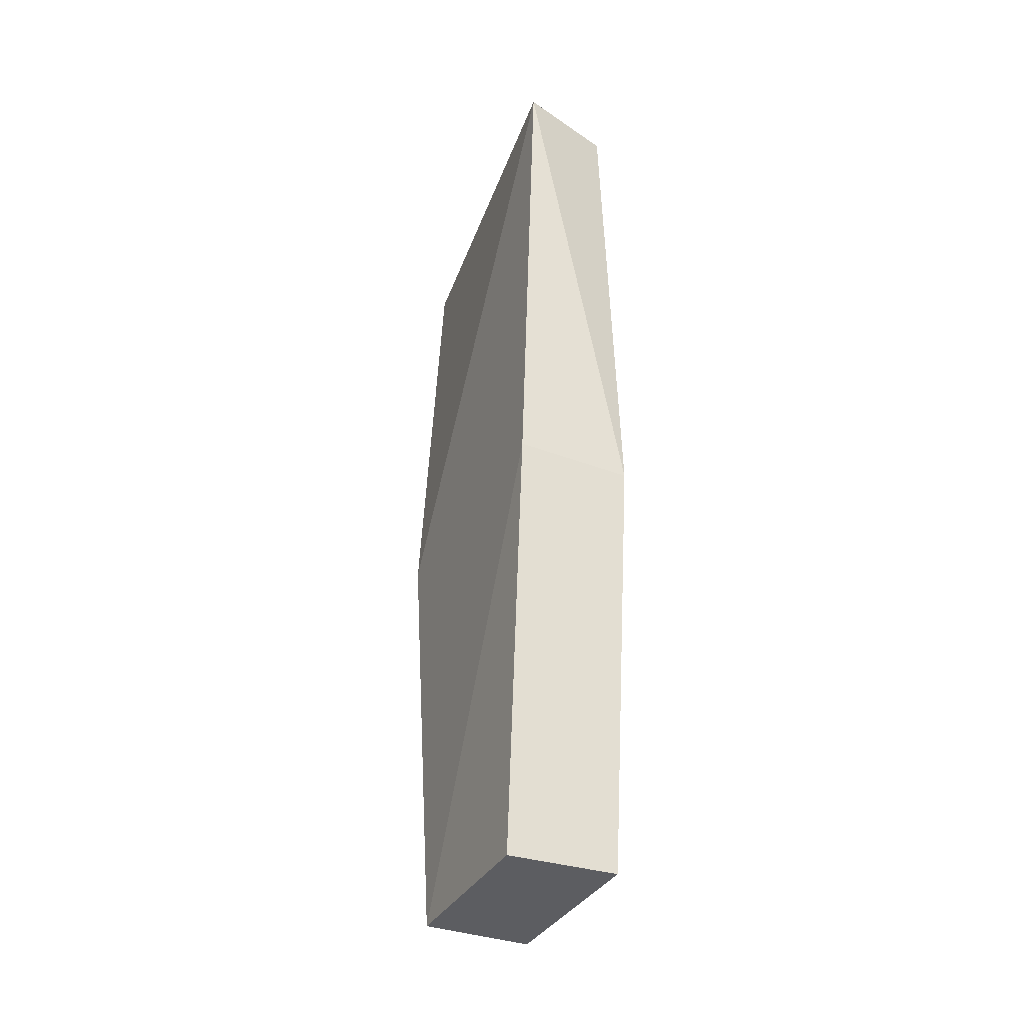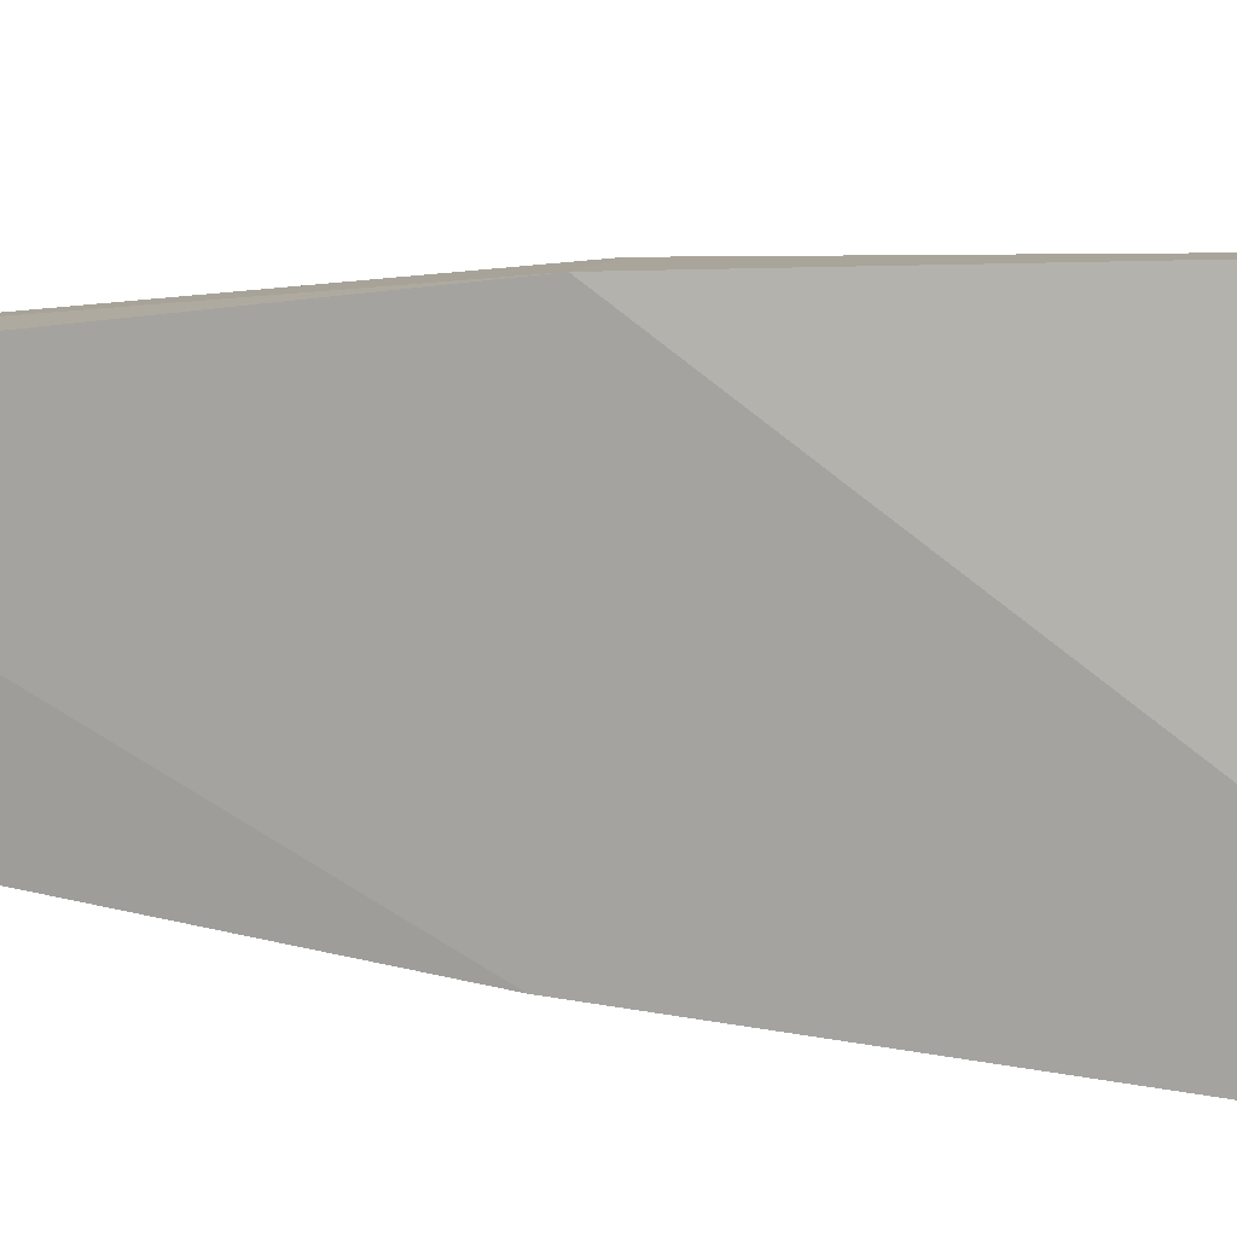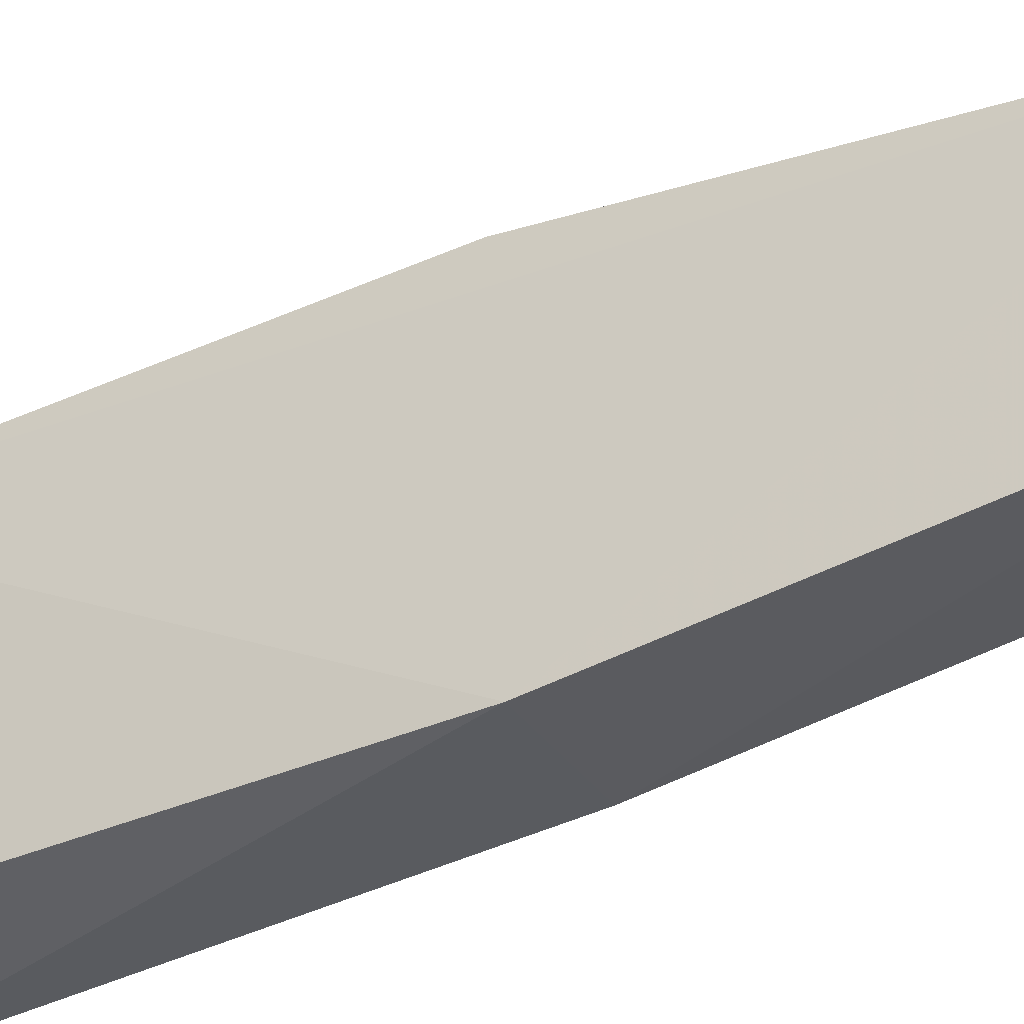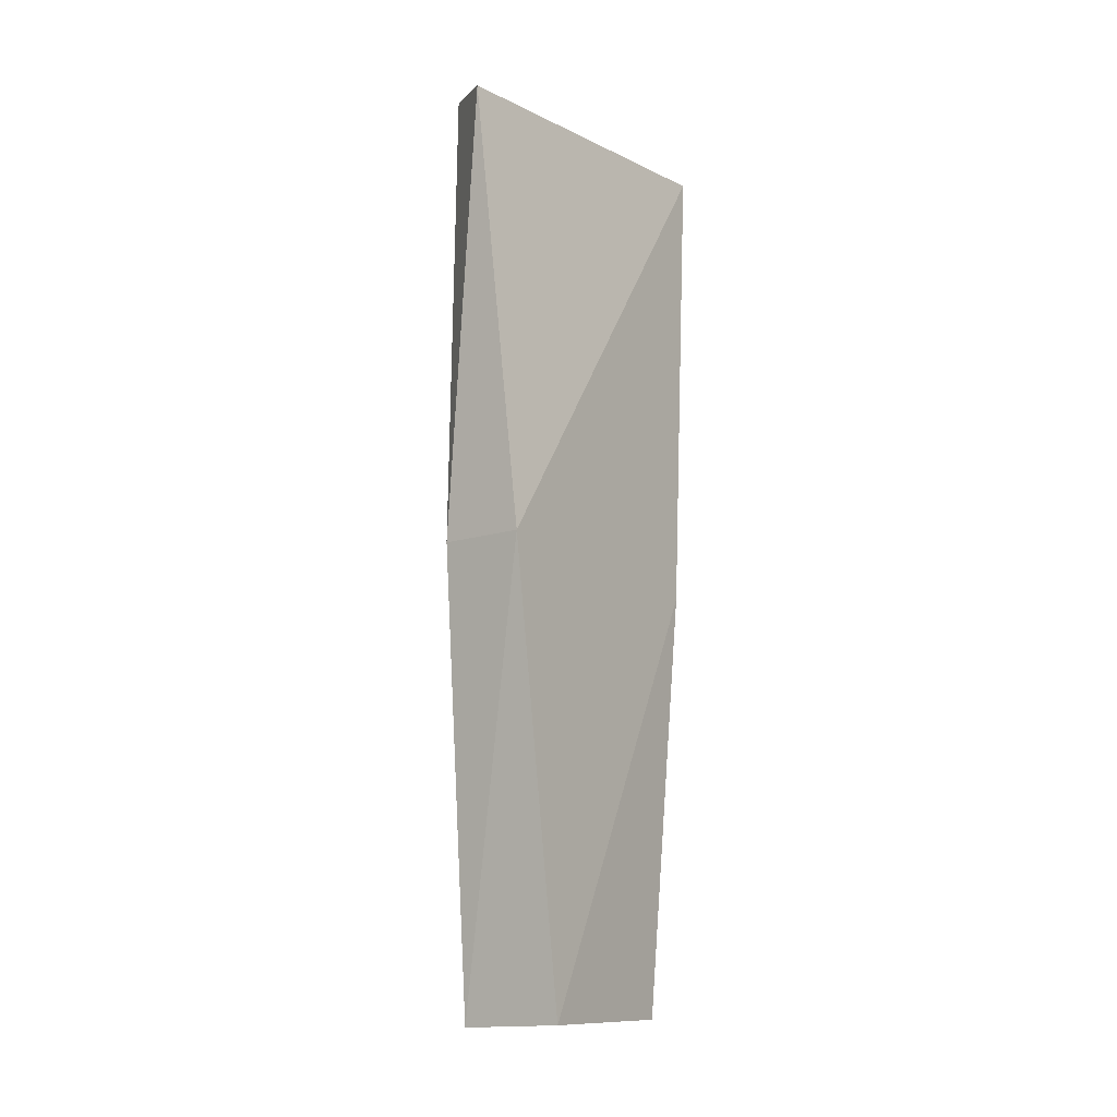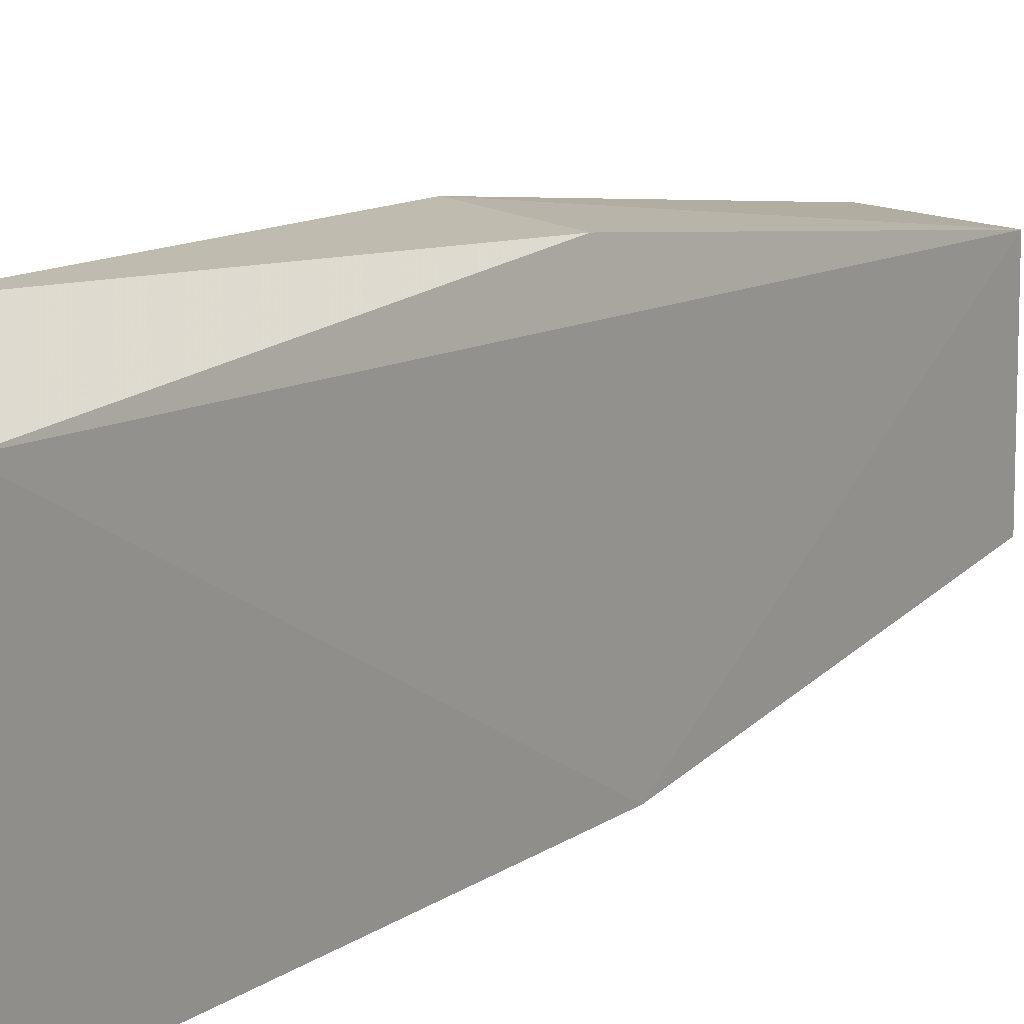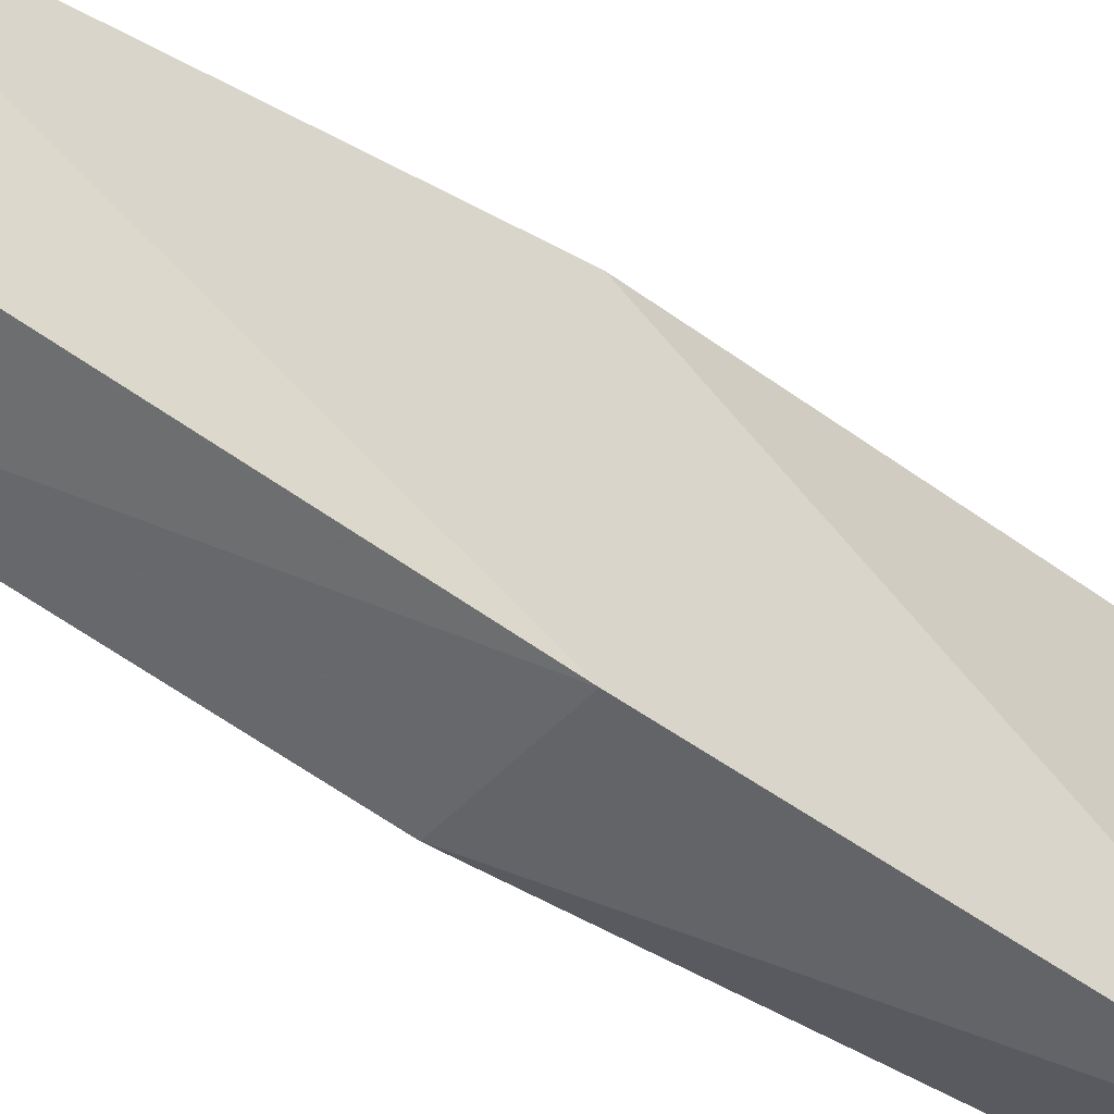
<metadata>
{"format":"obj","ext":"obj","renderer":"f3d","projection":"perspective","resolution":1024,"background":"white","views":[{"elev":-35.2,"azim":153.8,"up":"+Y"},{"elev":15.1,"azim":104.2,"up":"+Z"},{"elev":-34.2,"azim":-60.0,"up":"+Z"},{"elev":-13.1,"azim":31.5,"up":"+Y"},{"elev":13.9,"azim":-147.7,"up":"+Z"},{"elev":-46.6,"azim":52.2,"up":"+Z"}]}
</metadata>
<code>
v -0.0001331 -0.02948 0.06201
v 0.002909 -0.102 0.05477
v 0.00257 -0.06575 0.06011
v 0.00345 -0.02813 0.03387
v -0.005916 -0.1018 0.03972
v 0.0035 -0.06694 0.03644
v -0.005624 -0.1022 0.05422
v -0.004614 -0.028 0.03622
v -0.005863 -0.06748 0.03598
v 0.002899 -0.1017 0.04044
v -0.004391 -0.06569 0.05931
v -0.004755 -0.02803 0.05791
f 1 3 4
f 6 3 2
f 6 4 3
f 7 2 3
f 9 6 5
f 9 4 6
f 9 8 4
f 9 5 7
f 10 6 2
f 10 5 6
f 10 7 5
f 10 2 7
f 11 7 3
f 11 3 1
f 12 1 4
f 12 4 8
f 12 11 1
f 12 8 9
f 12 9 7
f 12 7 11

</code>
